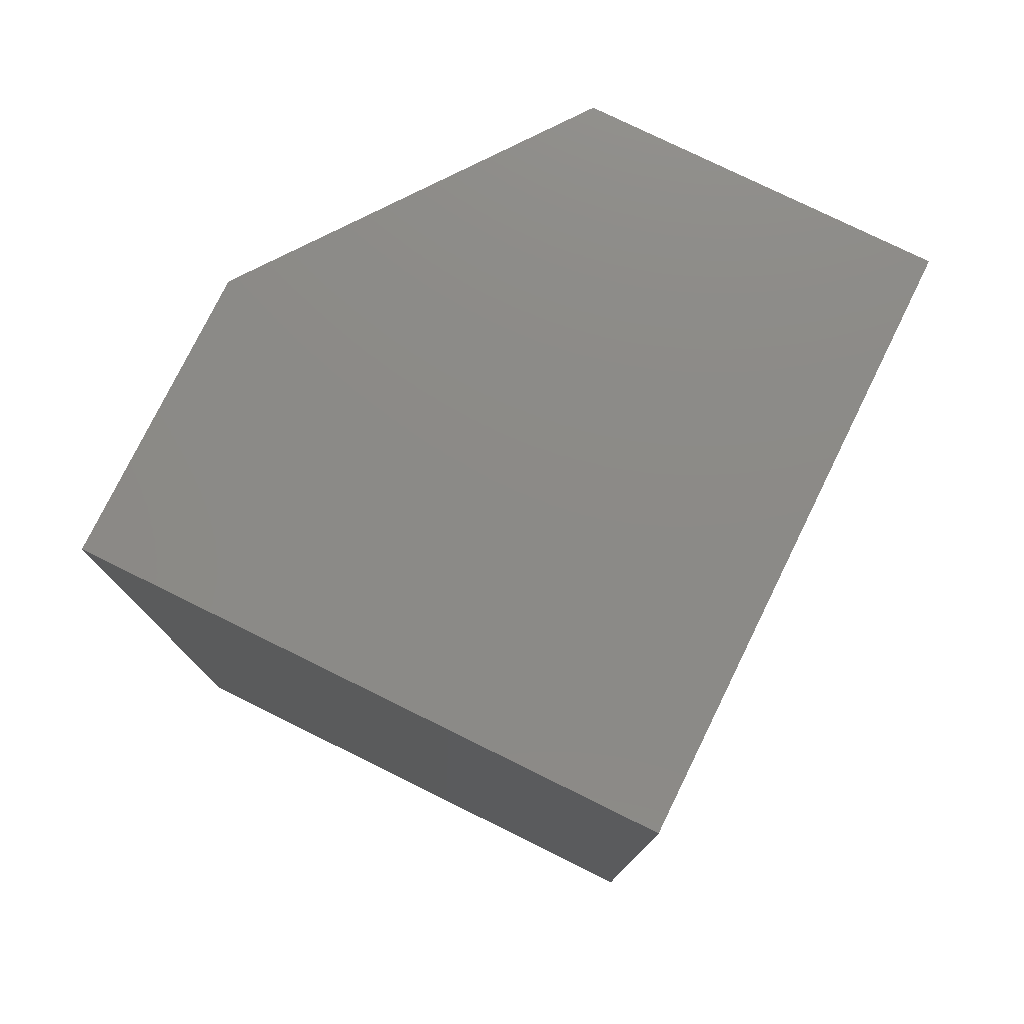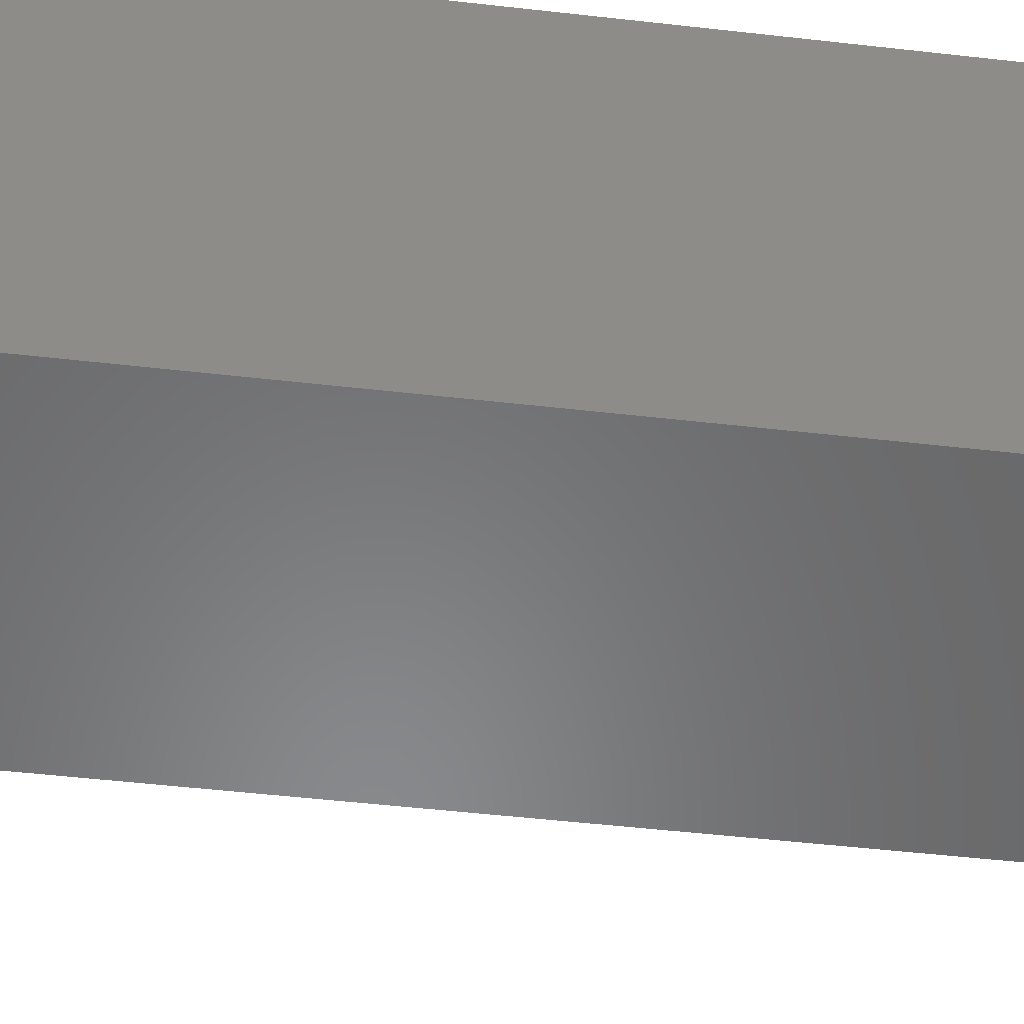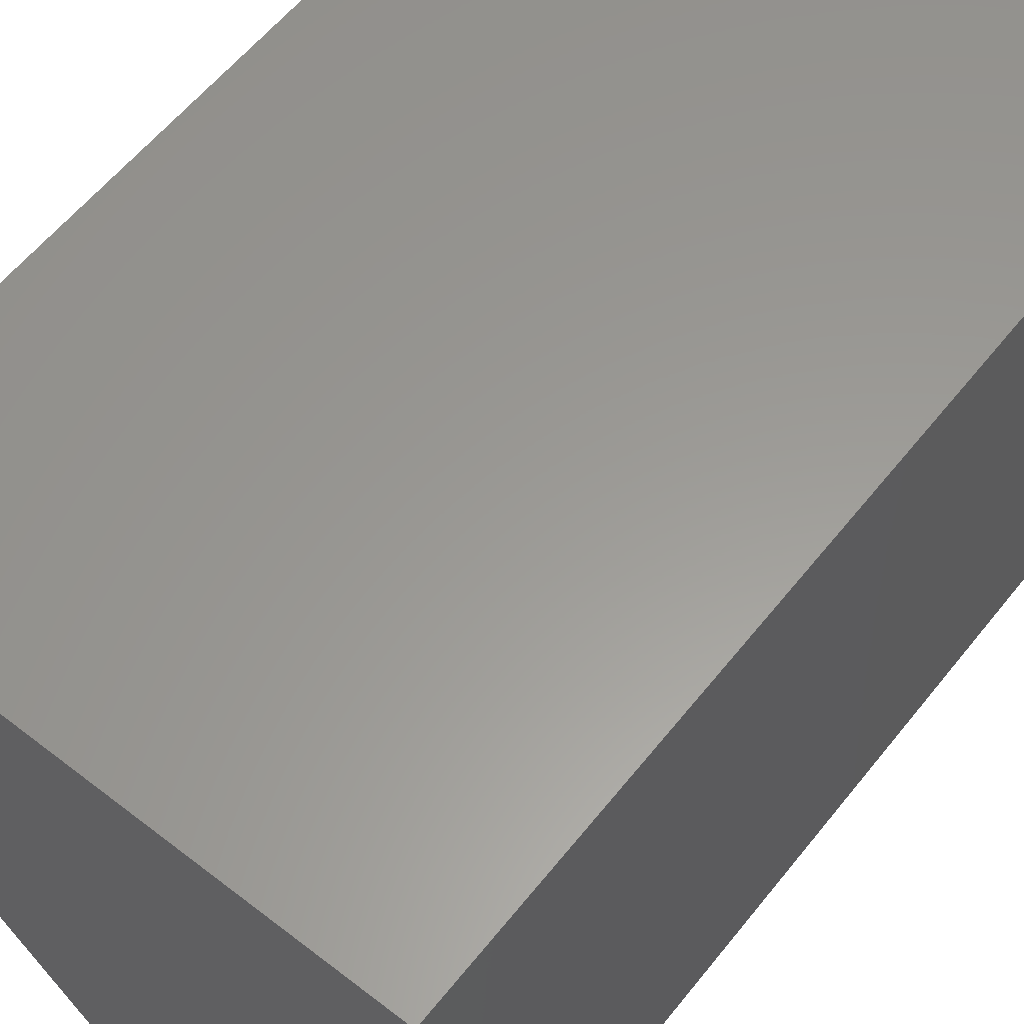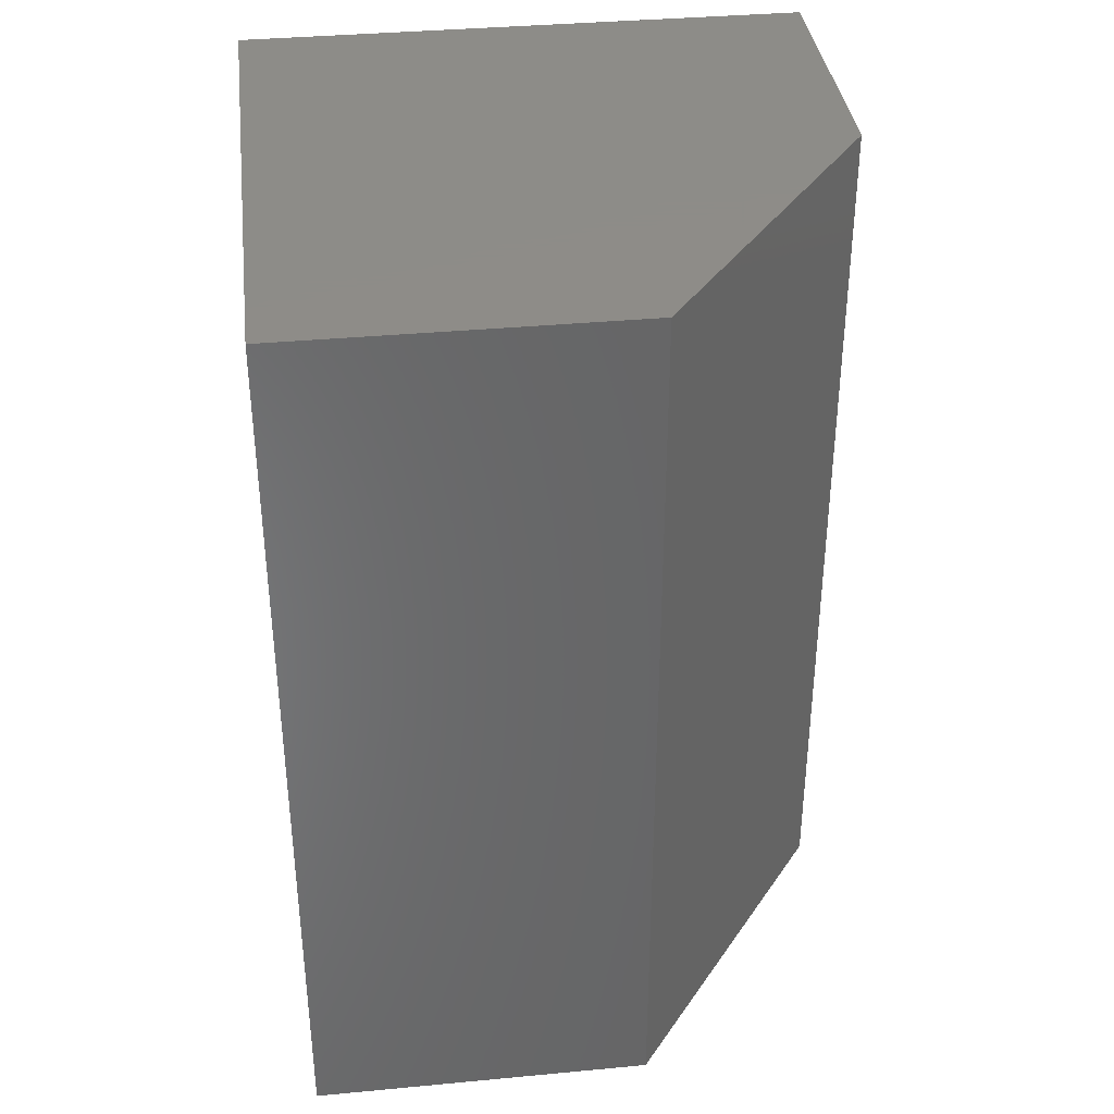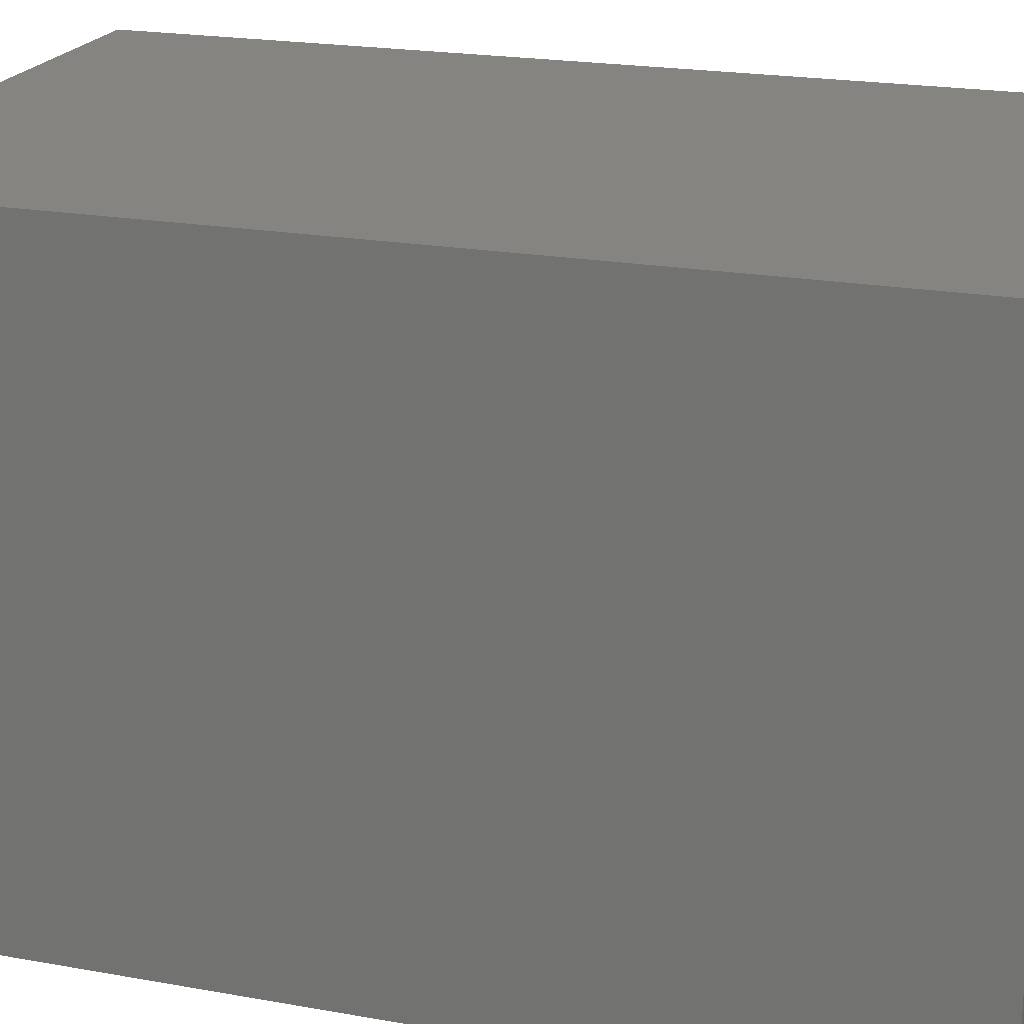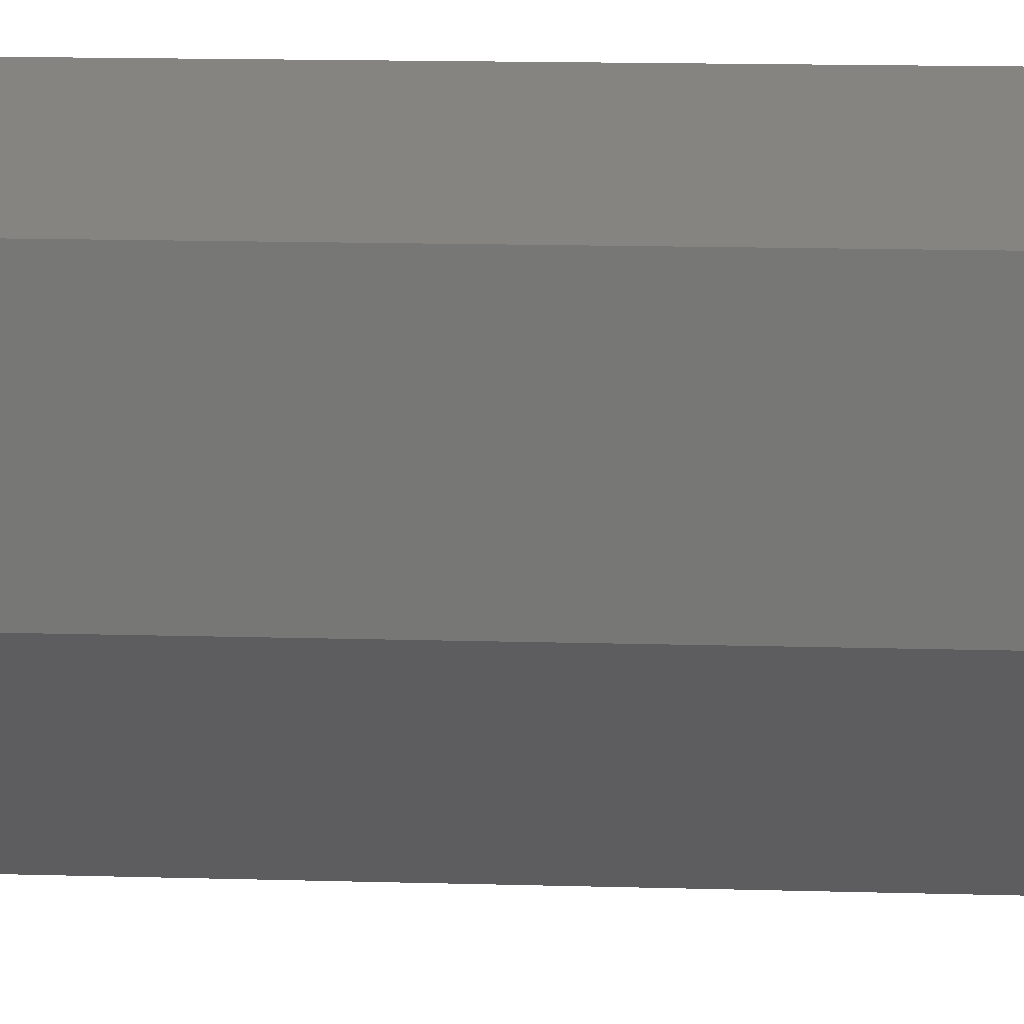
<metadata>
{"format":"stl","ext":"stl","renderer":"f3d","projection":"perspective","resolution":1024,"background":"white","views":[{"elev":77.4,"azim":-153.8,"up":"+Z"},{"elev":-55.2,"azim":-96.7,"up":"+Y"},{"elev":59.5,"azim":-141.6,"up":"+Y"},{"elev":36.8,"azim":-6.9,"up":"+Z"},{"elev":20.5,"azim":-71.7,"up":"+Y"},{"elev":20.3,"azim":92.6,"up":"+Y"}]}
</metadata>
<code>
# stl→obj: 10 verts, 16 faces
v 0.07171 0.2408 0.75
v -0.3998 0.2408 0.75
v 0.07171 0.009211 0.75
v -0.3998 -0.2408 0.75
v -0.1158 -0.2408 0.75
v -0.1158 -0.2408 0
v -0.3998 -0.2408 0
v 0.07171 0.009211 0
v -0.3998 0.2408 0
v 0.07171 0.2408 0
f 1 2 3
f 3 2 4
f 3 4 5
f 6 7 8
f 8 7 9
f 8 9 10
f 8 10 3
f 3 10 1
f 7 6 4
f 4 6 5
f 5 6 3
f 3 6 8
f 9 7 2
f 2 7 4
f 10 9 1
f 1 9 2

</code>
